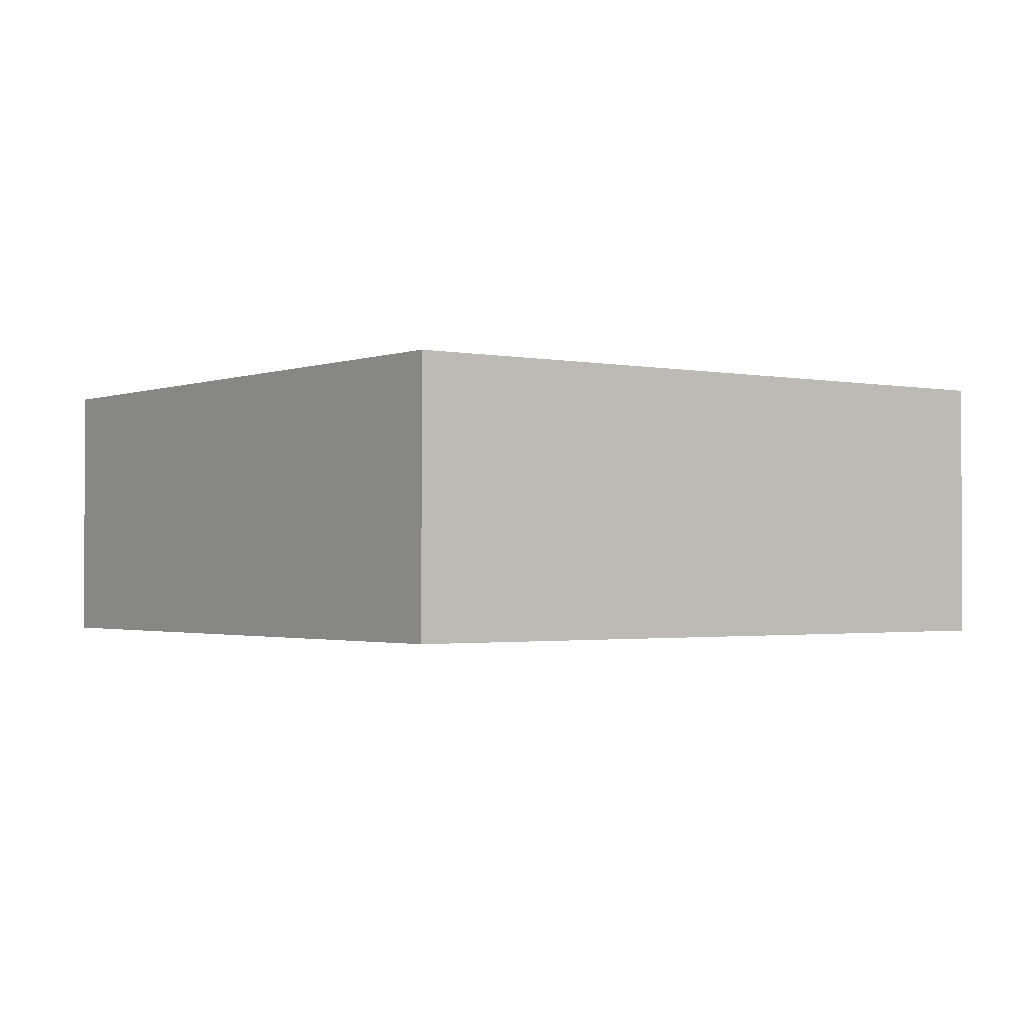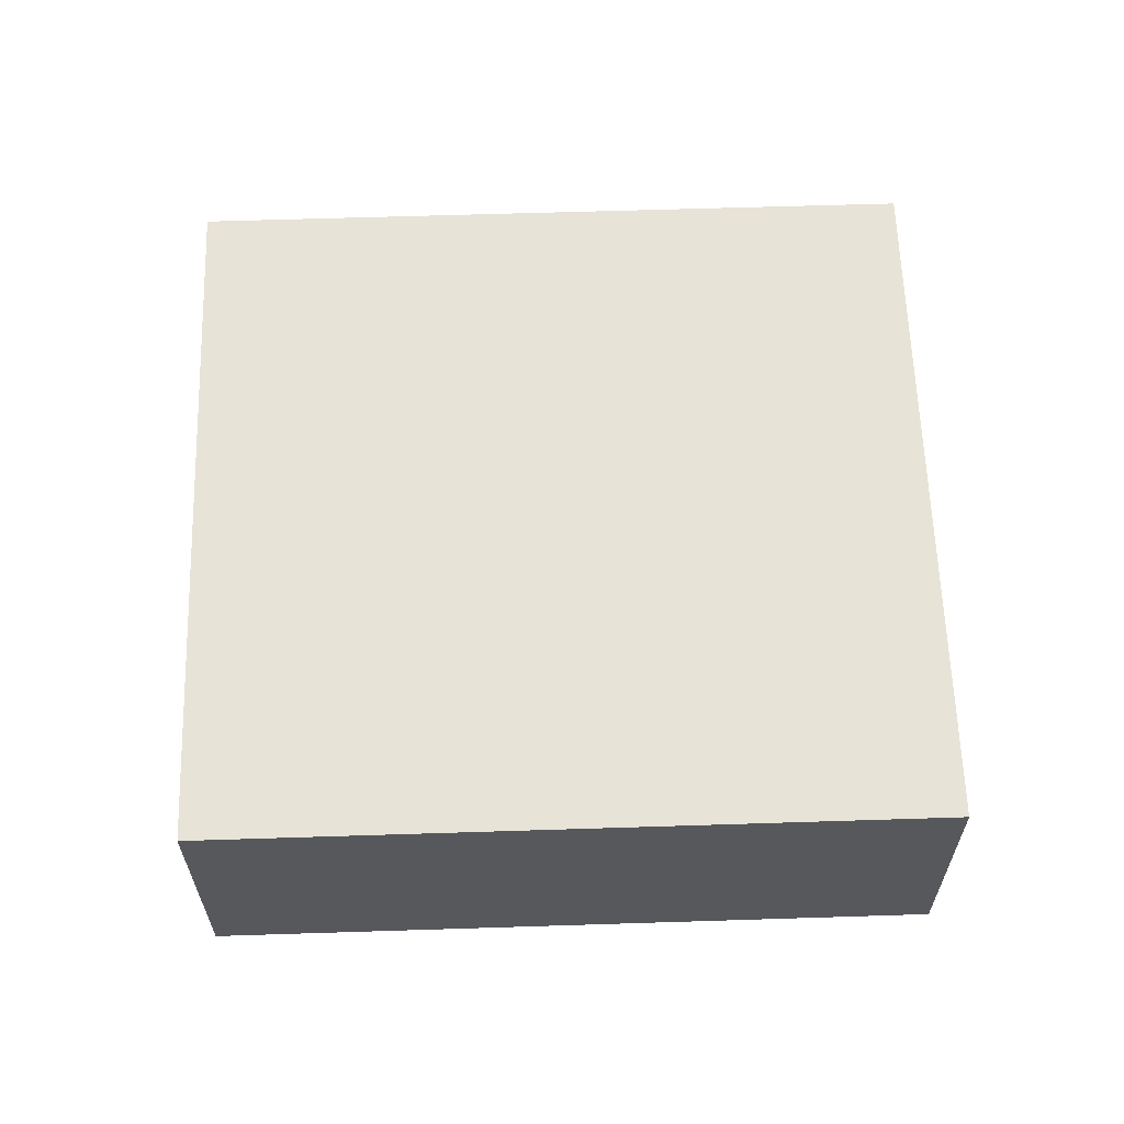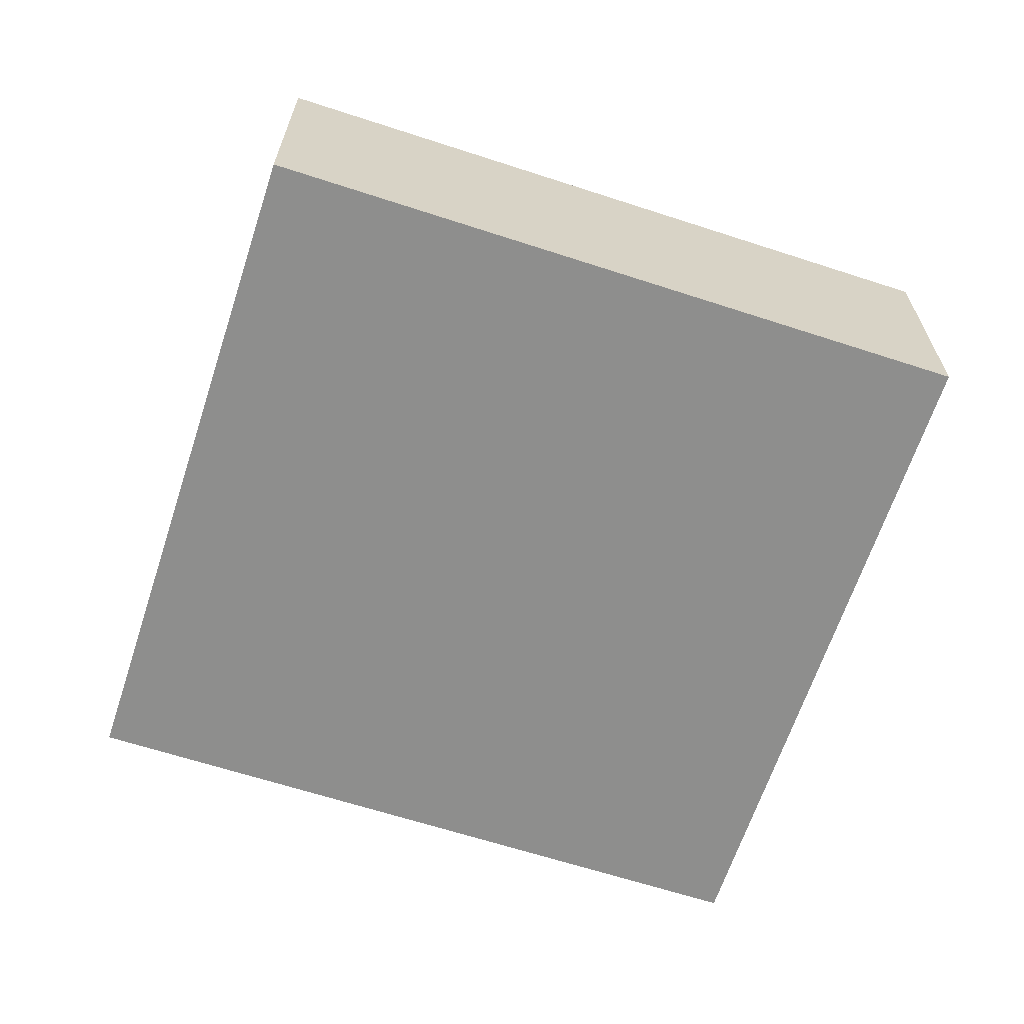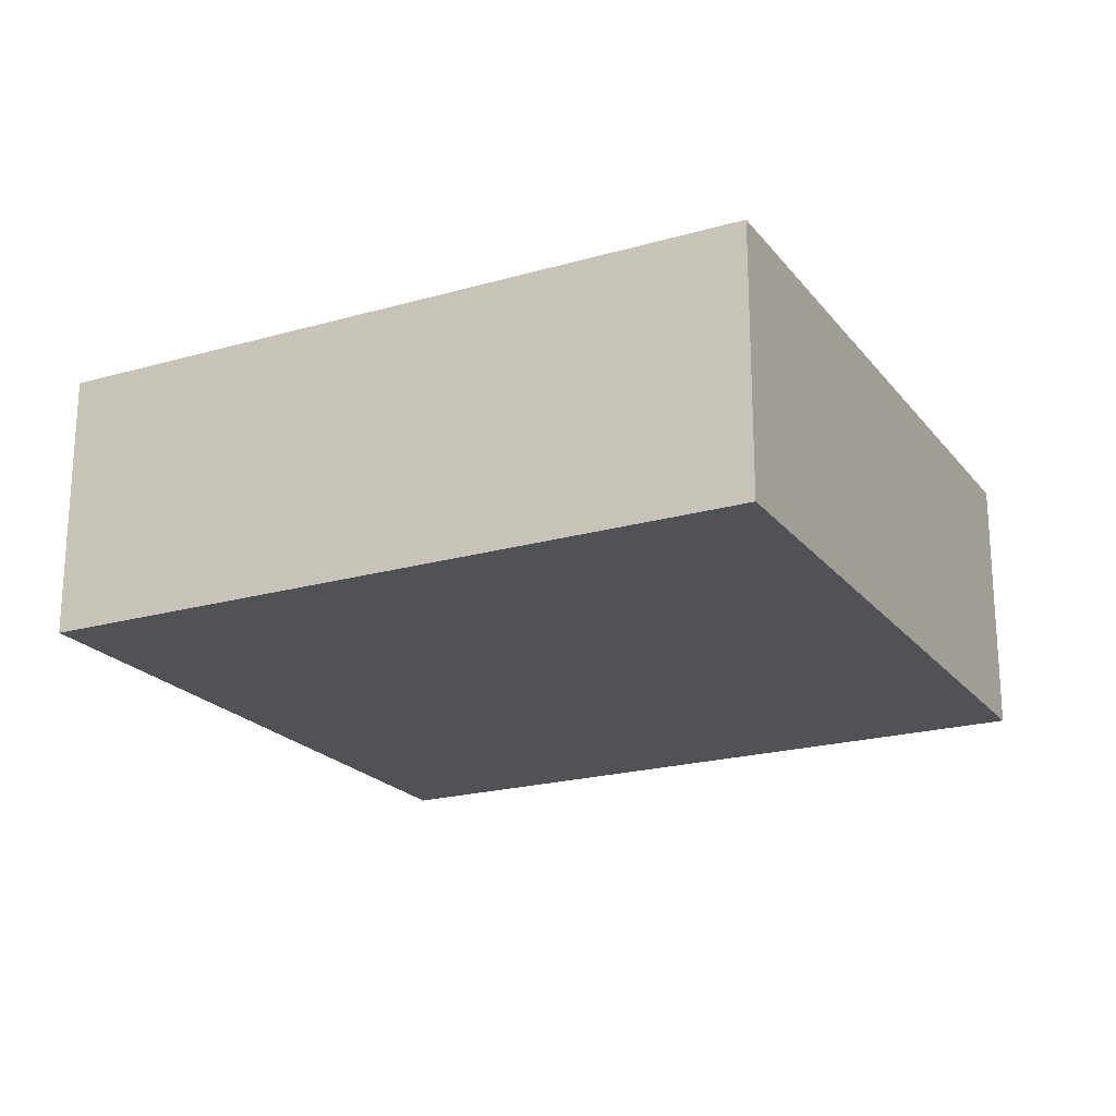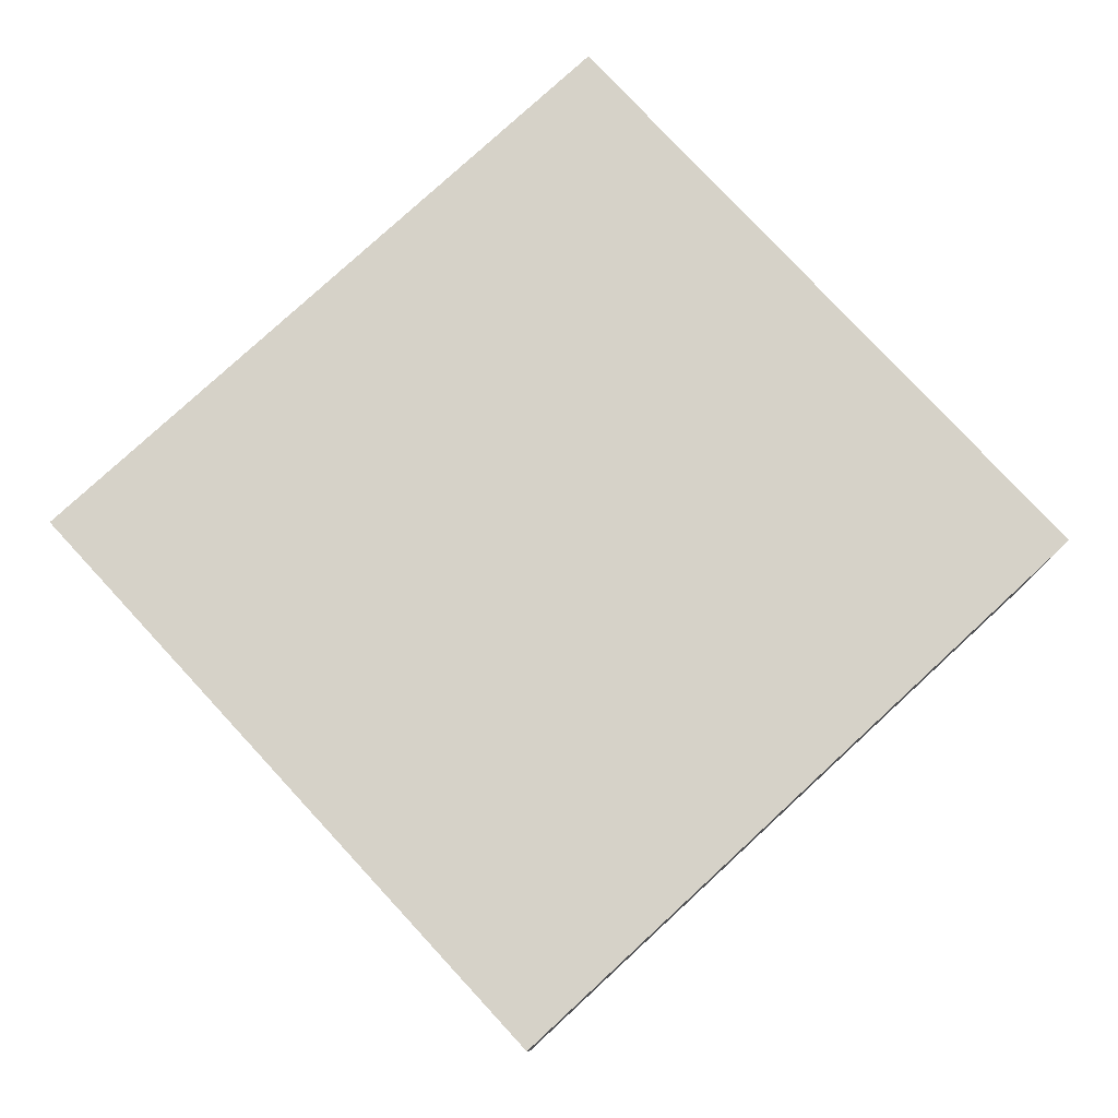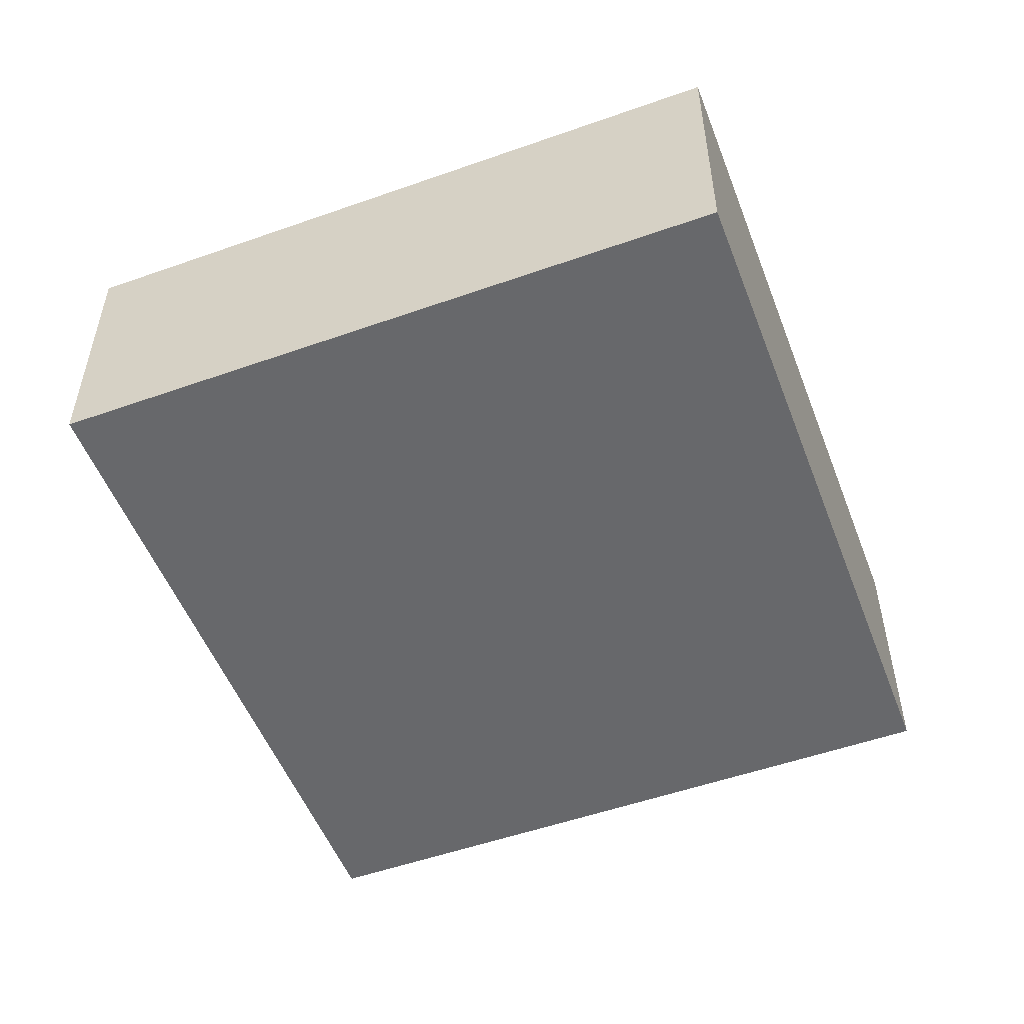
<metadata>
{"format":"obj","ext":"obj","renderer":"f3d","projection":"perspective","resolution":1024,"background":"white","views":[{"elev":-1.6,"azim":156.6,"up":"+Y"},{"elev":62.0,"azim":11.6,"up":"+Y"},{"elev":-64.8,"azim":-4.7,"up":"+Y"},{"elev":-21.1,"azim":40.6,"up":"+Y"},{"elev":78.1,"azim":-29.3,"up":"+Y"},{"elev":-52.5,"azim":124.3,"up":"+Y"}]}
</metadata>
<code>
v  0.516 0.848 2.156
v  2.249 0.848 -0.538
v  0 0.848 5.193e-17
v  2.765 0.848 1.618
v  2.249 3.294e-17 -0.538
v  0 0 0
v  0.516 -1.32e-16 2.156
v  2.765 -9.907e-17 1.618
g defaultobject
f 1 2 3
f 2 1 4
f 5 3 2
f 3 5 6
f 6 1 3
f 1 6 7
f 7 4 1
f 4 7 8
f 8 2 4
f 2 8 5
f 5 7 6
f 7 5 8

</code>
